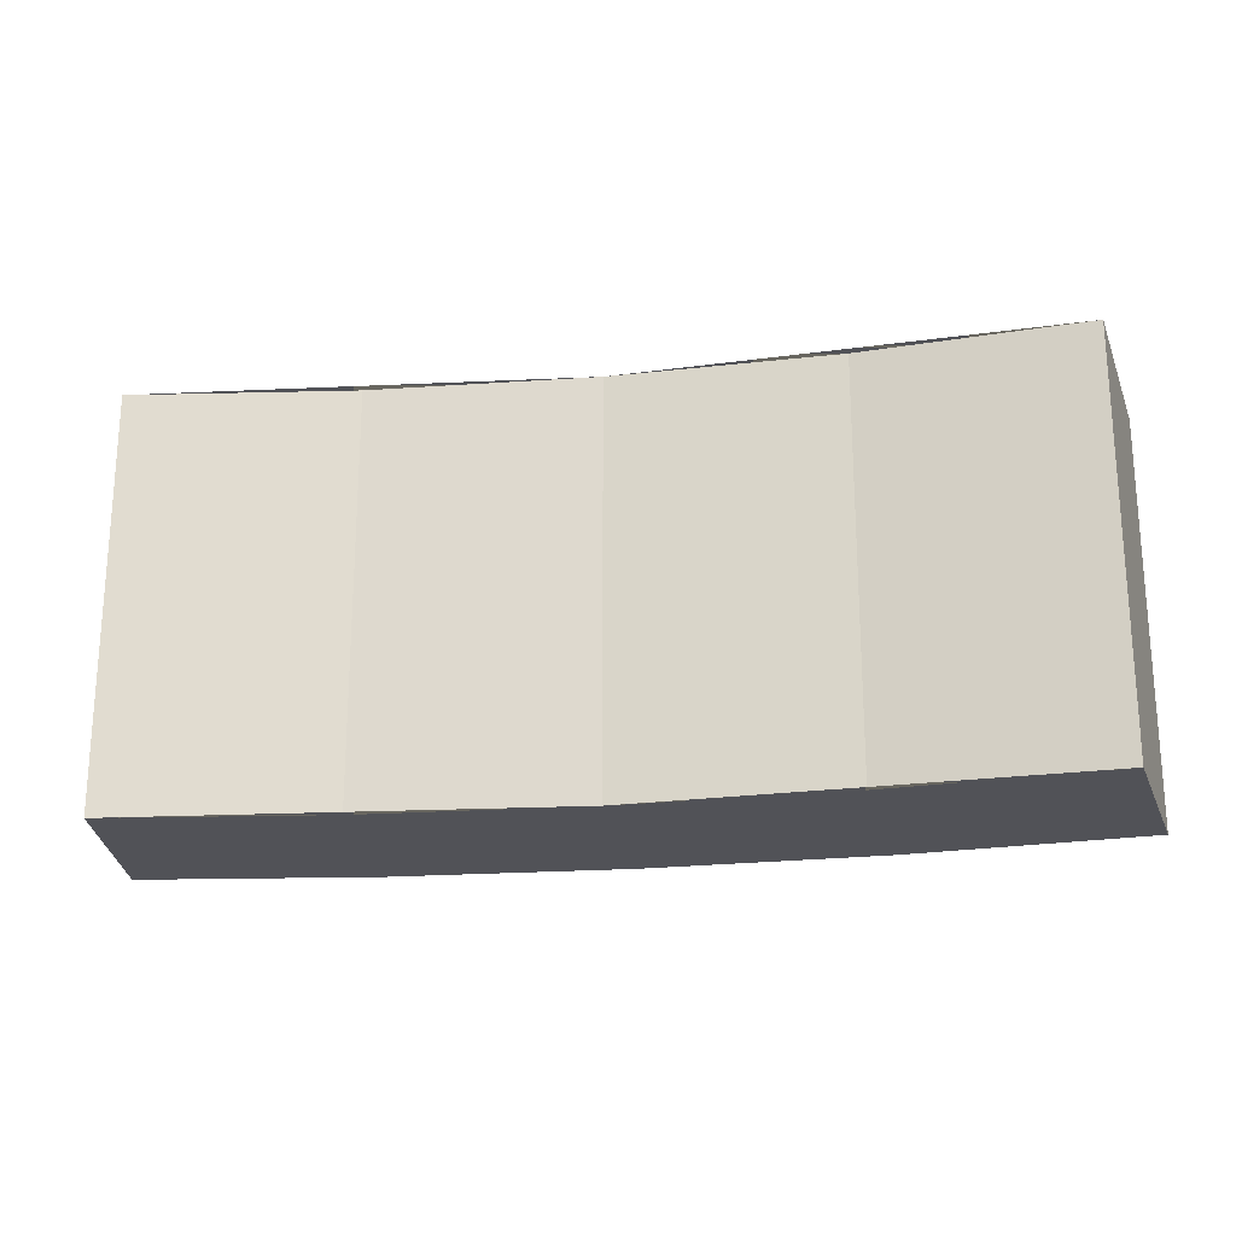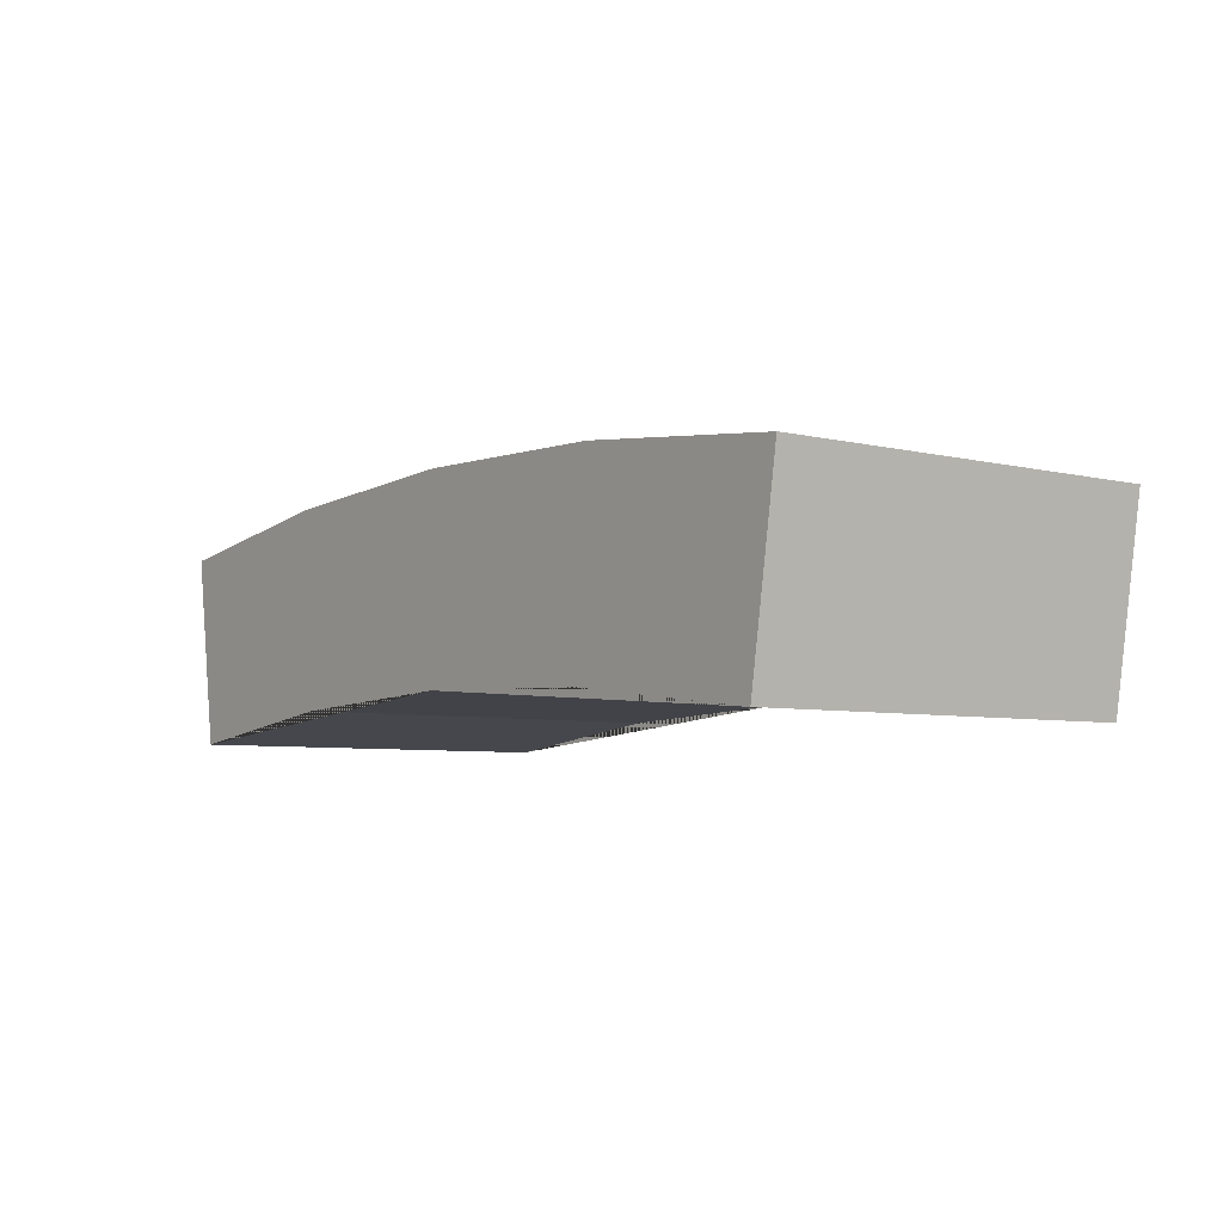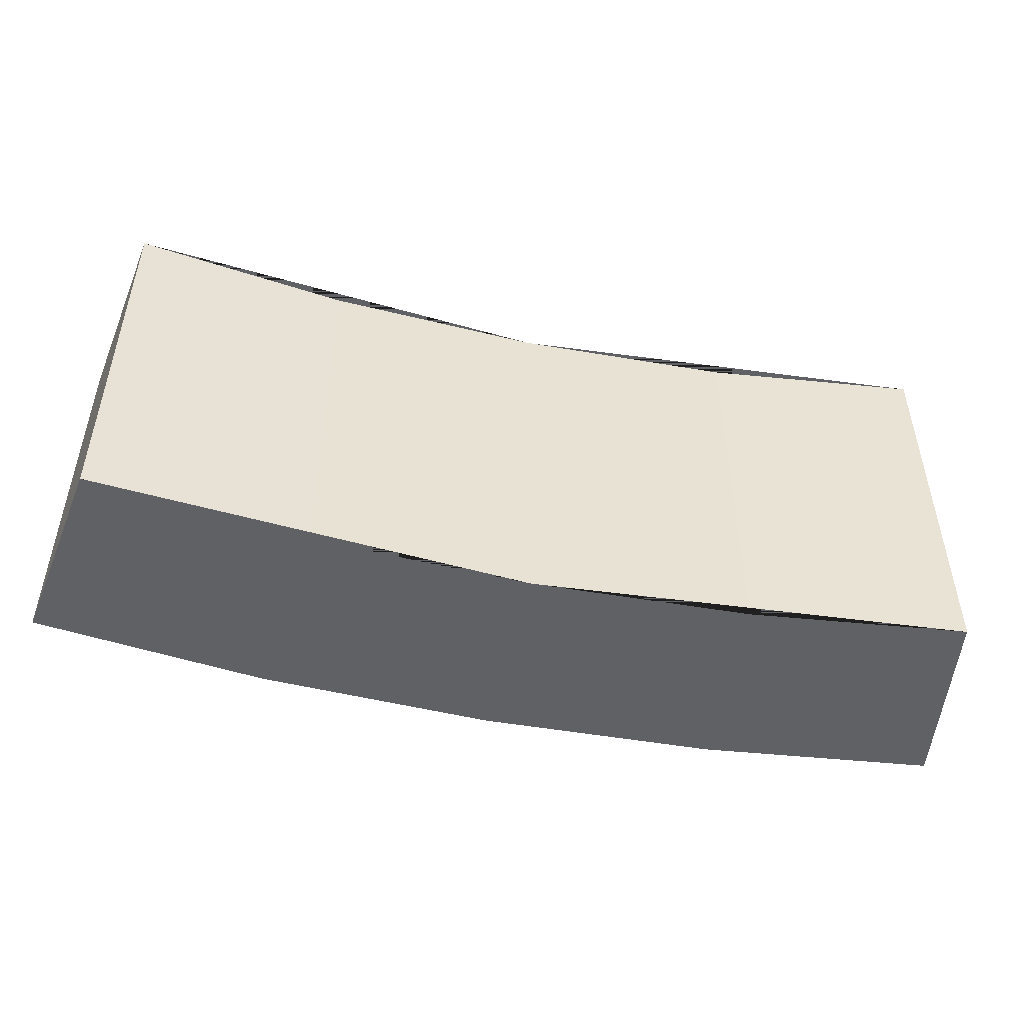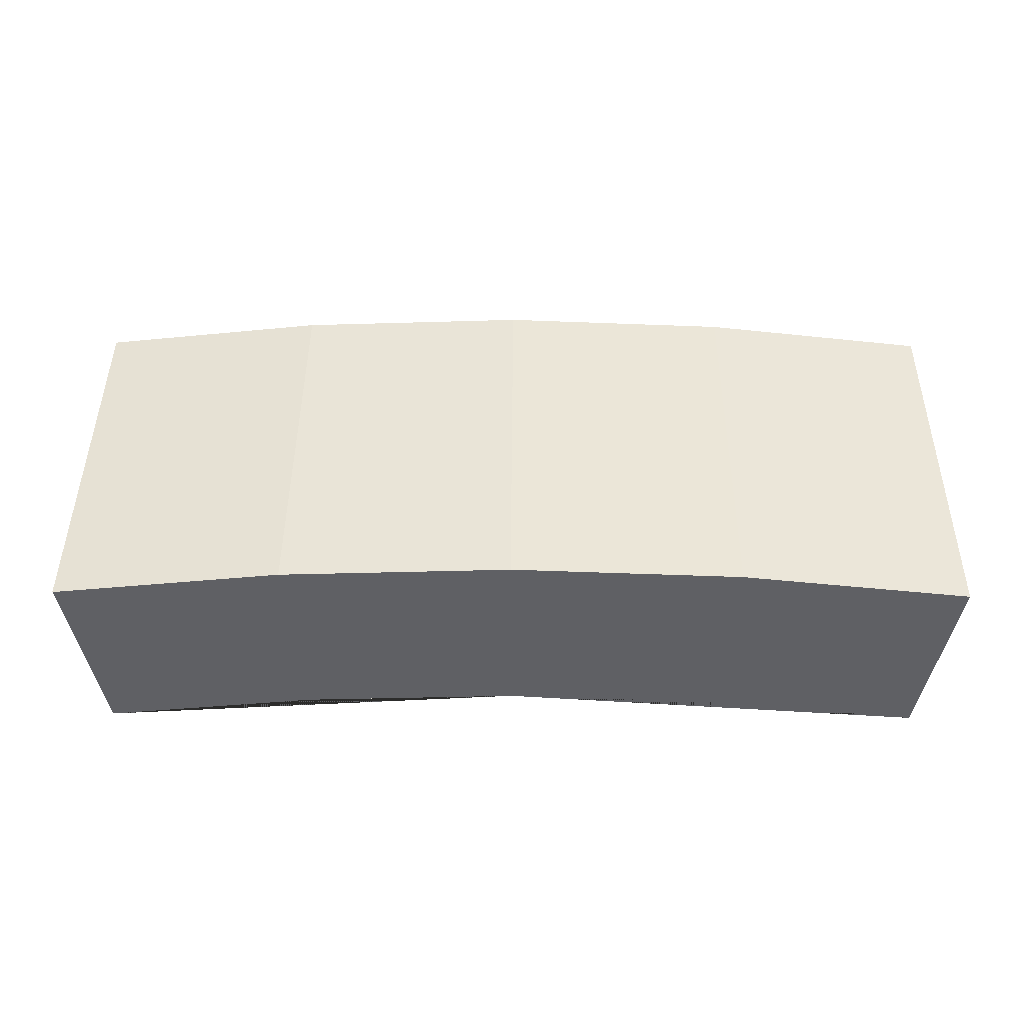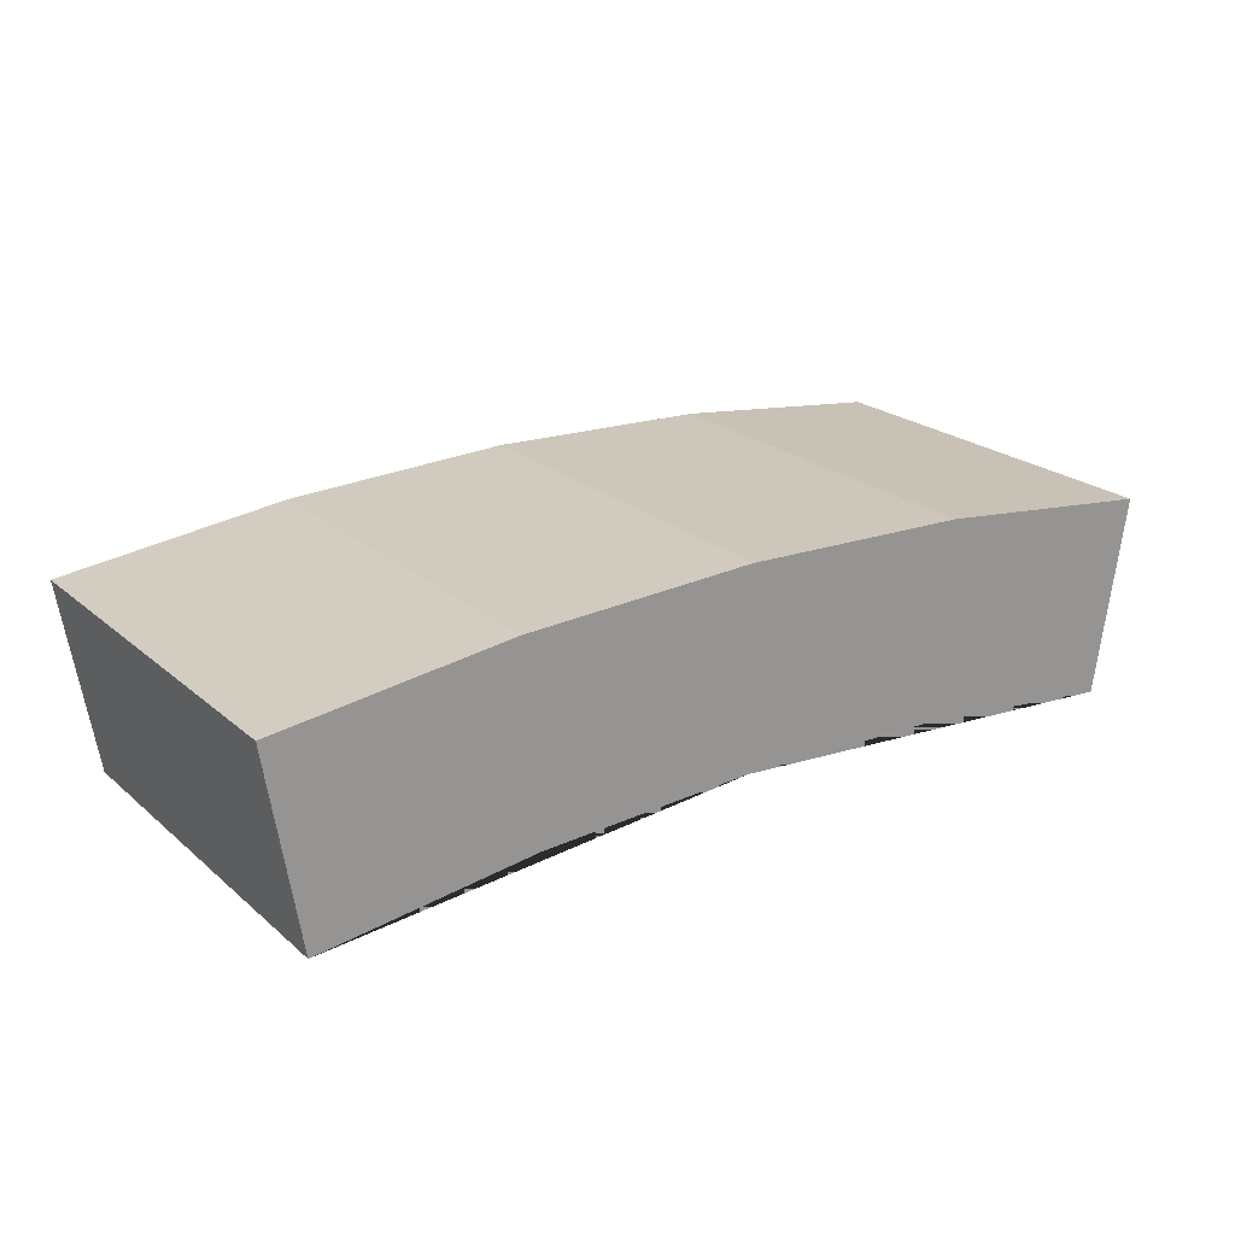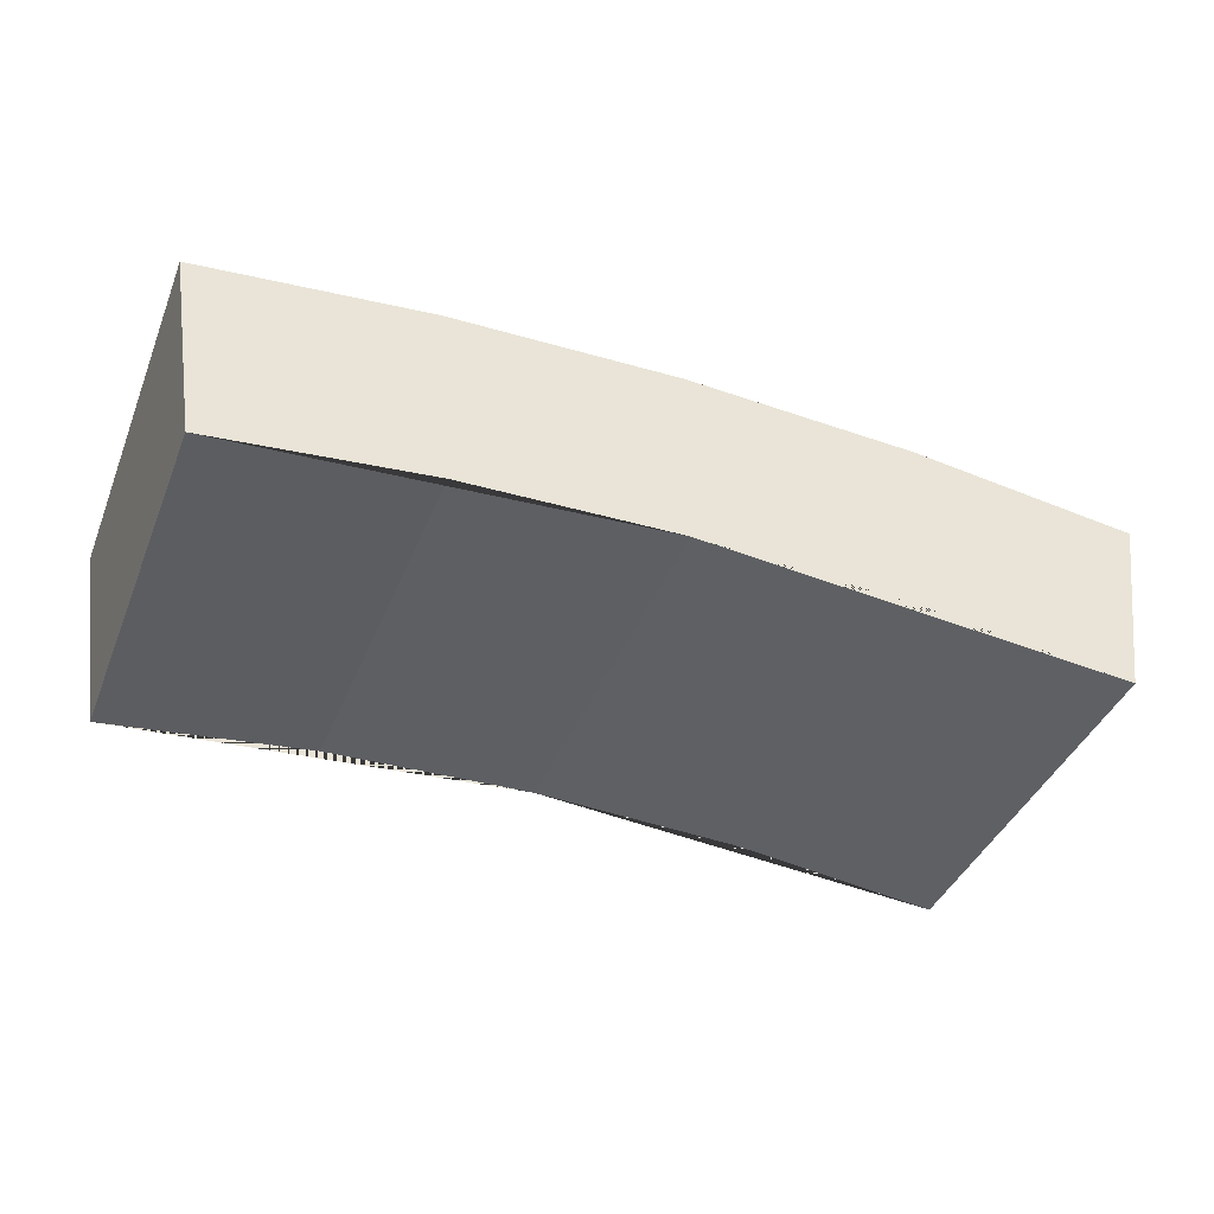
<metadata>
{"format":"obj","ext":"obj","renderer":"f3d","projection":"perspective","resolution":1024,"background":"white","views":[{"elev":-21.6,"azim":9.2,"up":"+Z"},{"elev":-5.8,"azim":-126.6,"up":"+Y"},{"elev":-49.2,"azim":-13.1,"up":"+Z"},{"elev":44.9,"azim":0.4,"up":"+Y"},{"elev":22.4,"azim":-35.3,"up":"+Y"},{"elev":-41.3,"azim":158.8,"up":"+Y"}]}
</metadata>
<code>
o Circle_Circle.001
v 3e-06 -0.1027 -0.25
v -0.2746 -0.1135 -0.25
v -0.5475 -0.1458 -0.25
v 0.5475 -0.1458 -0.25
v 0.2746 -0.1135 -0.25
v 3e-06 0.1473 -0.25
v -0.2942 0.1358 -0.25
v -0.5866 0.1012 -0.25
v 0.2942 0.1358 0.25
v 0.5866 0.1012 0.25
v -0.5866 0.1012 0.25
v -0.2942 0.1358 0.25
v 3e-06 0.1473 0.25
v 0.2746 -0.1135 0.25
v 0.5475 -0.1458 0.25
v -0.5475 -0.1458 0.25
v -0.2746 -0.1135 0.25
v 3e-06 -0.1027 0.25
v 0.5866 0.1012 -0.25
v 0.2942 0.1358 -0.25
f 2 1 18 17
f 3 2 17 16
f 5 4 15 14
f 1 2 3 8 7 6 20 19 4 5
f 6 7 12 13
f 1 5 14 18
f 7 8 11 12
f 19 20 9 10
f 20 6 13 9
f 8 3 16 11
f 4 19 10 15
f 18 14 15 10 9 13 12 11 16 17

</code>
